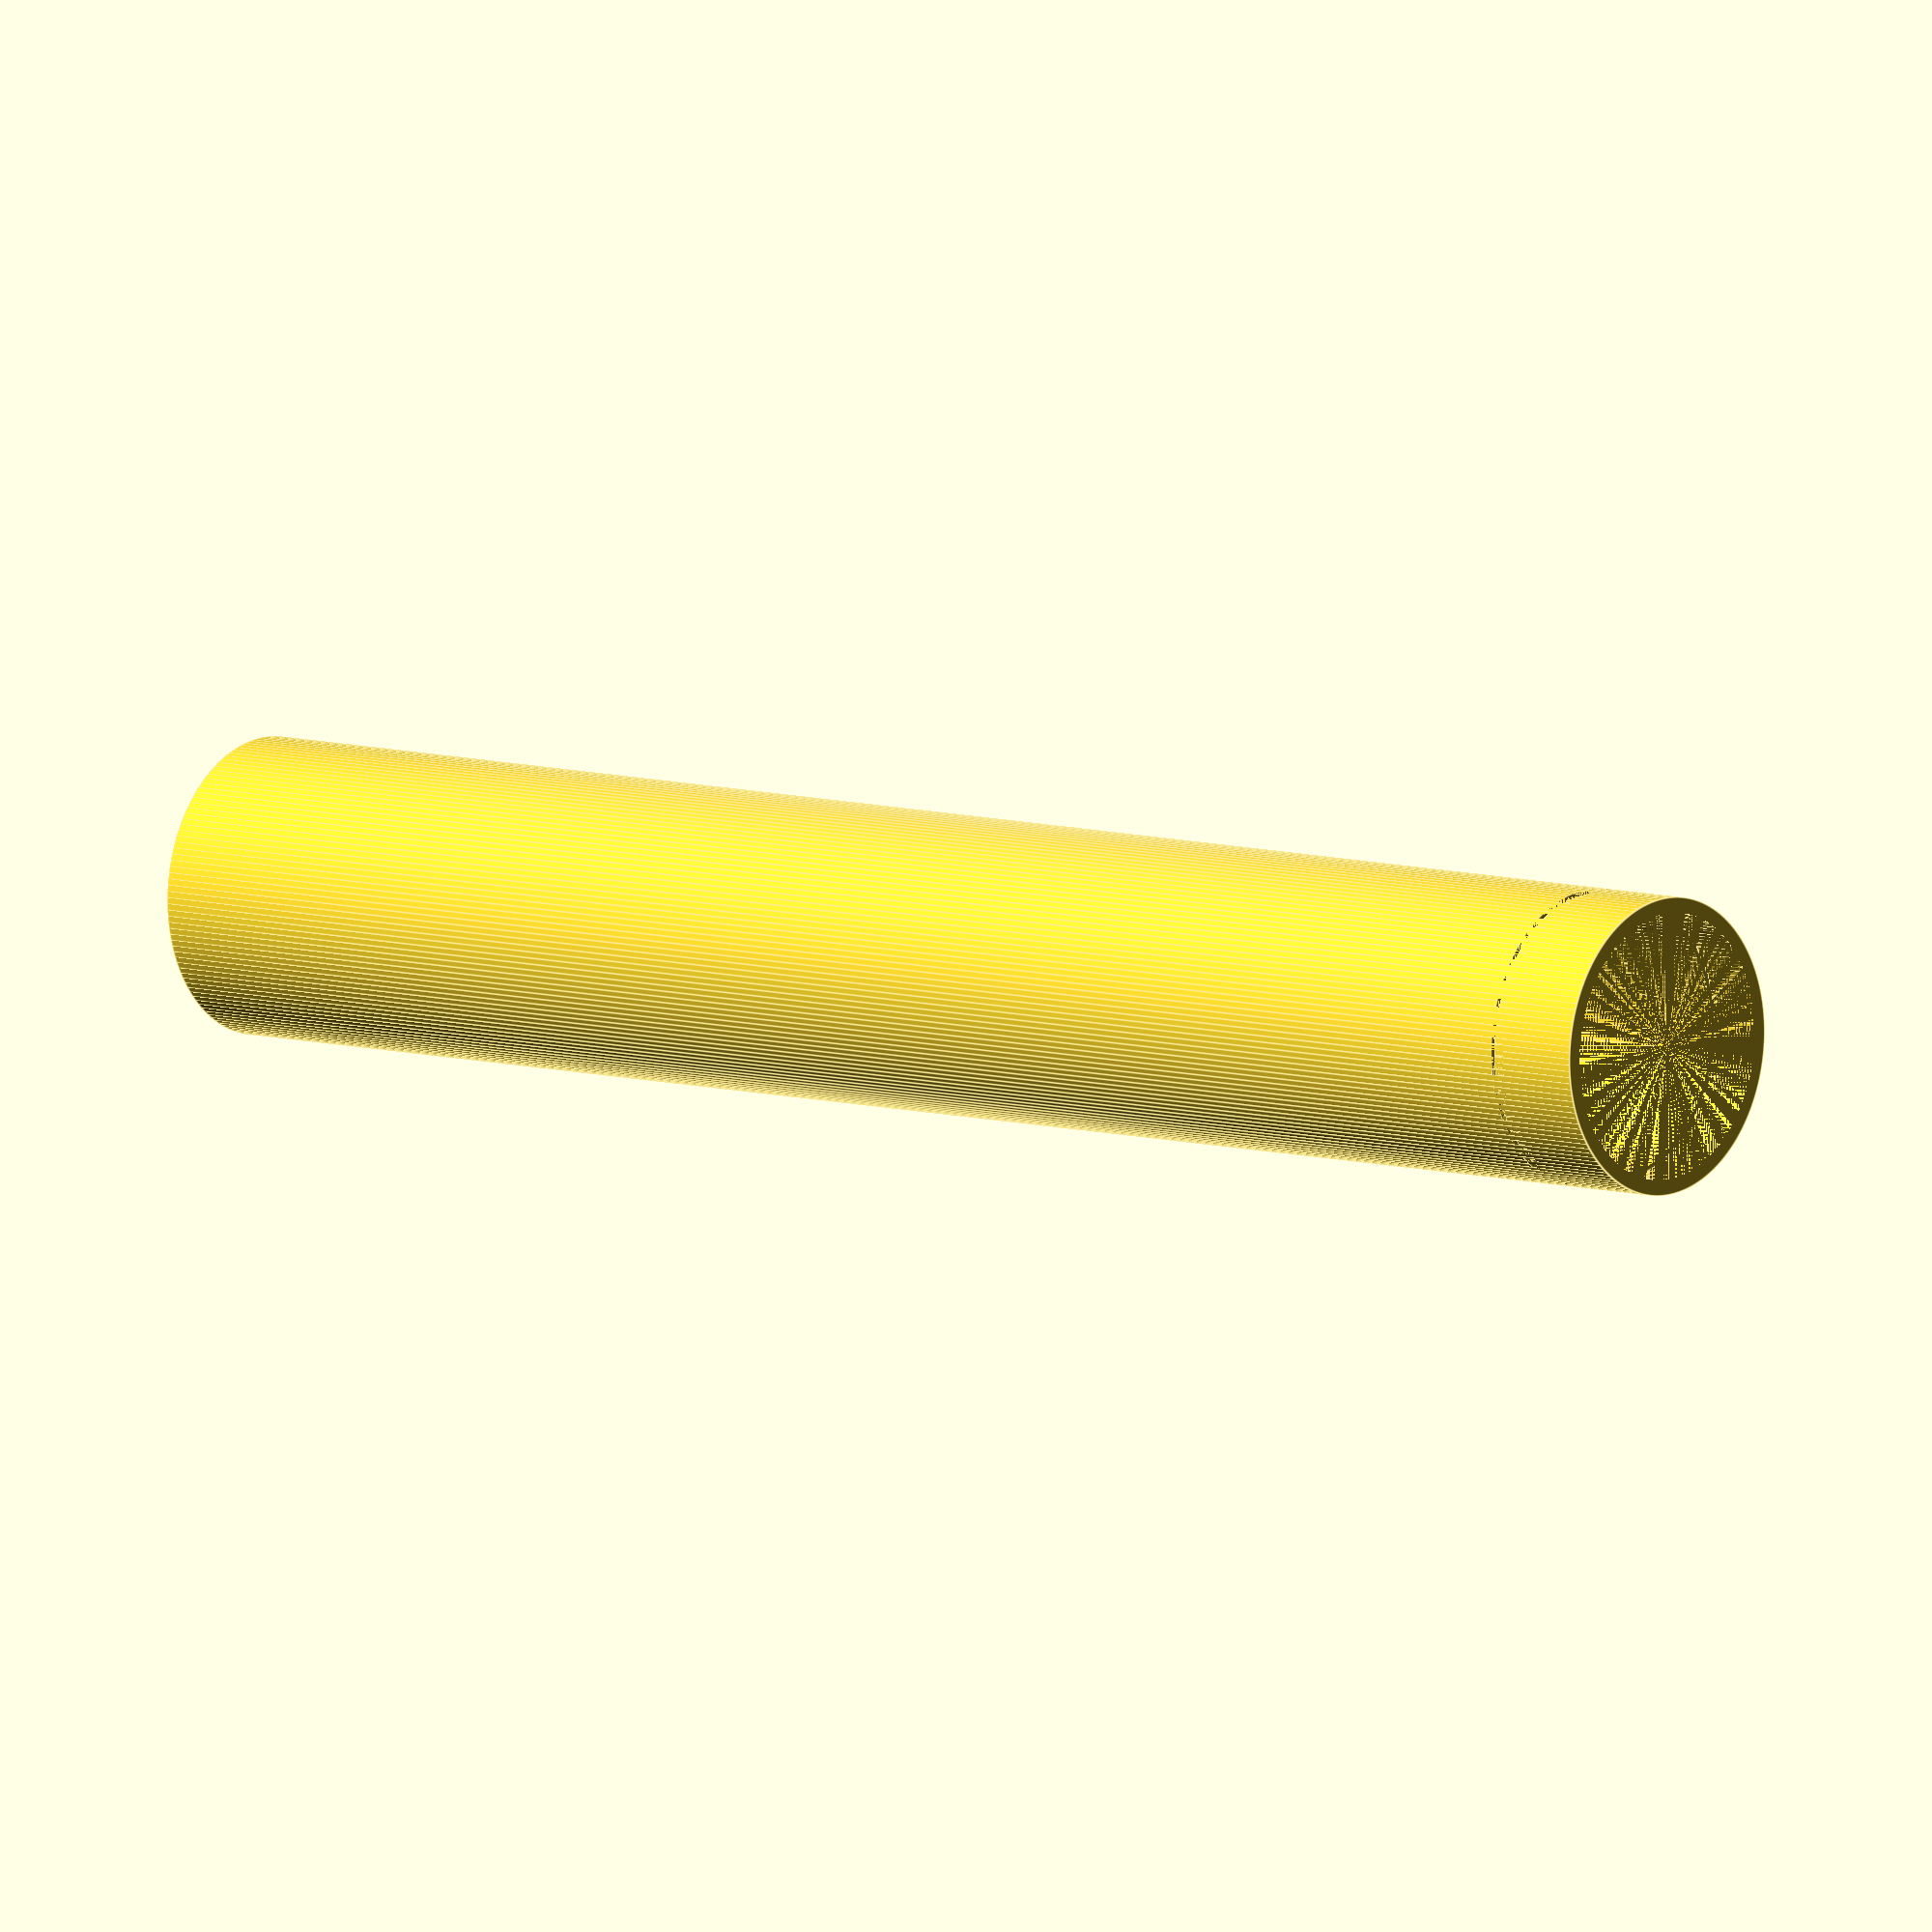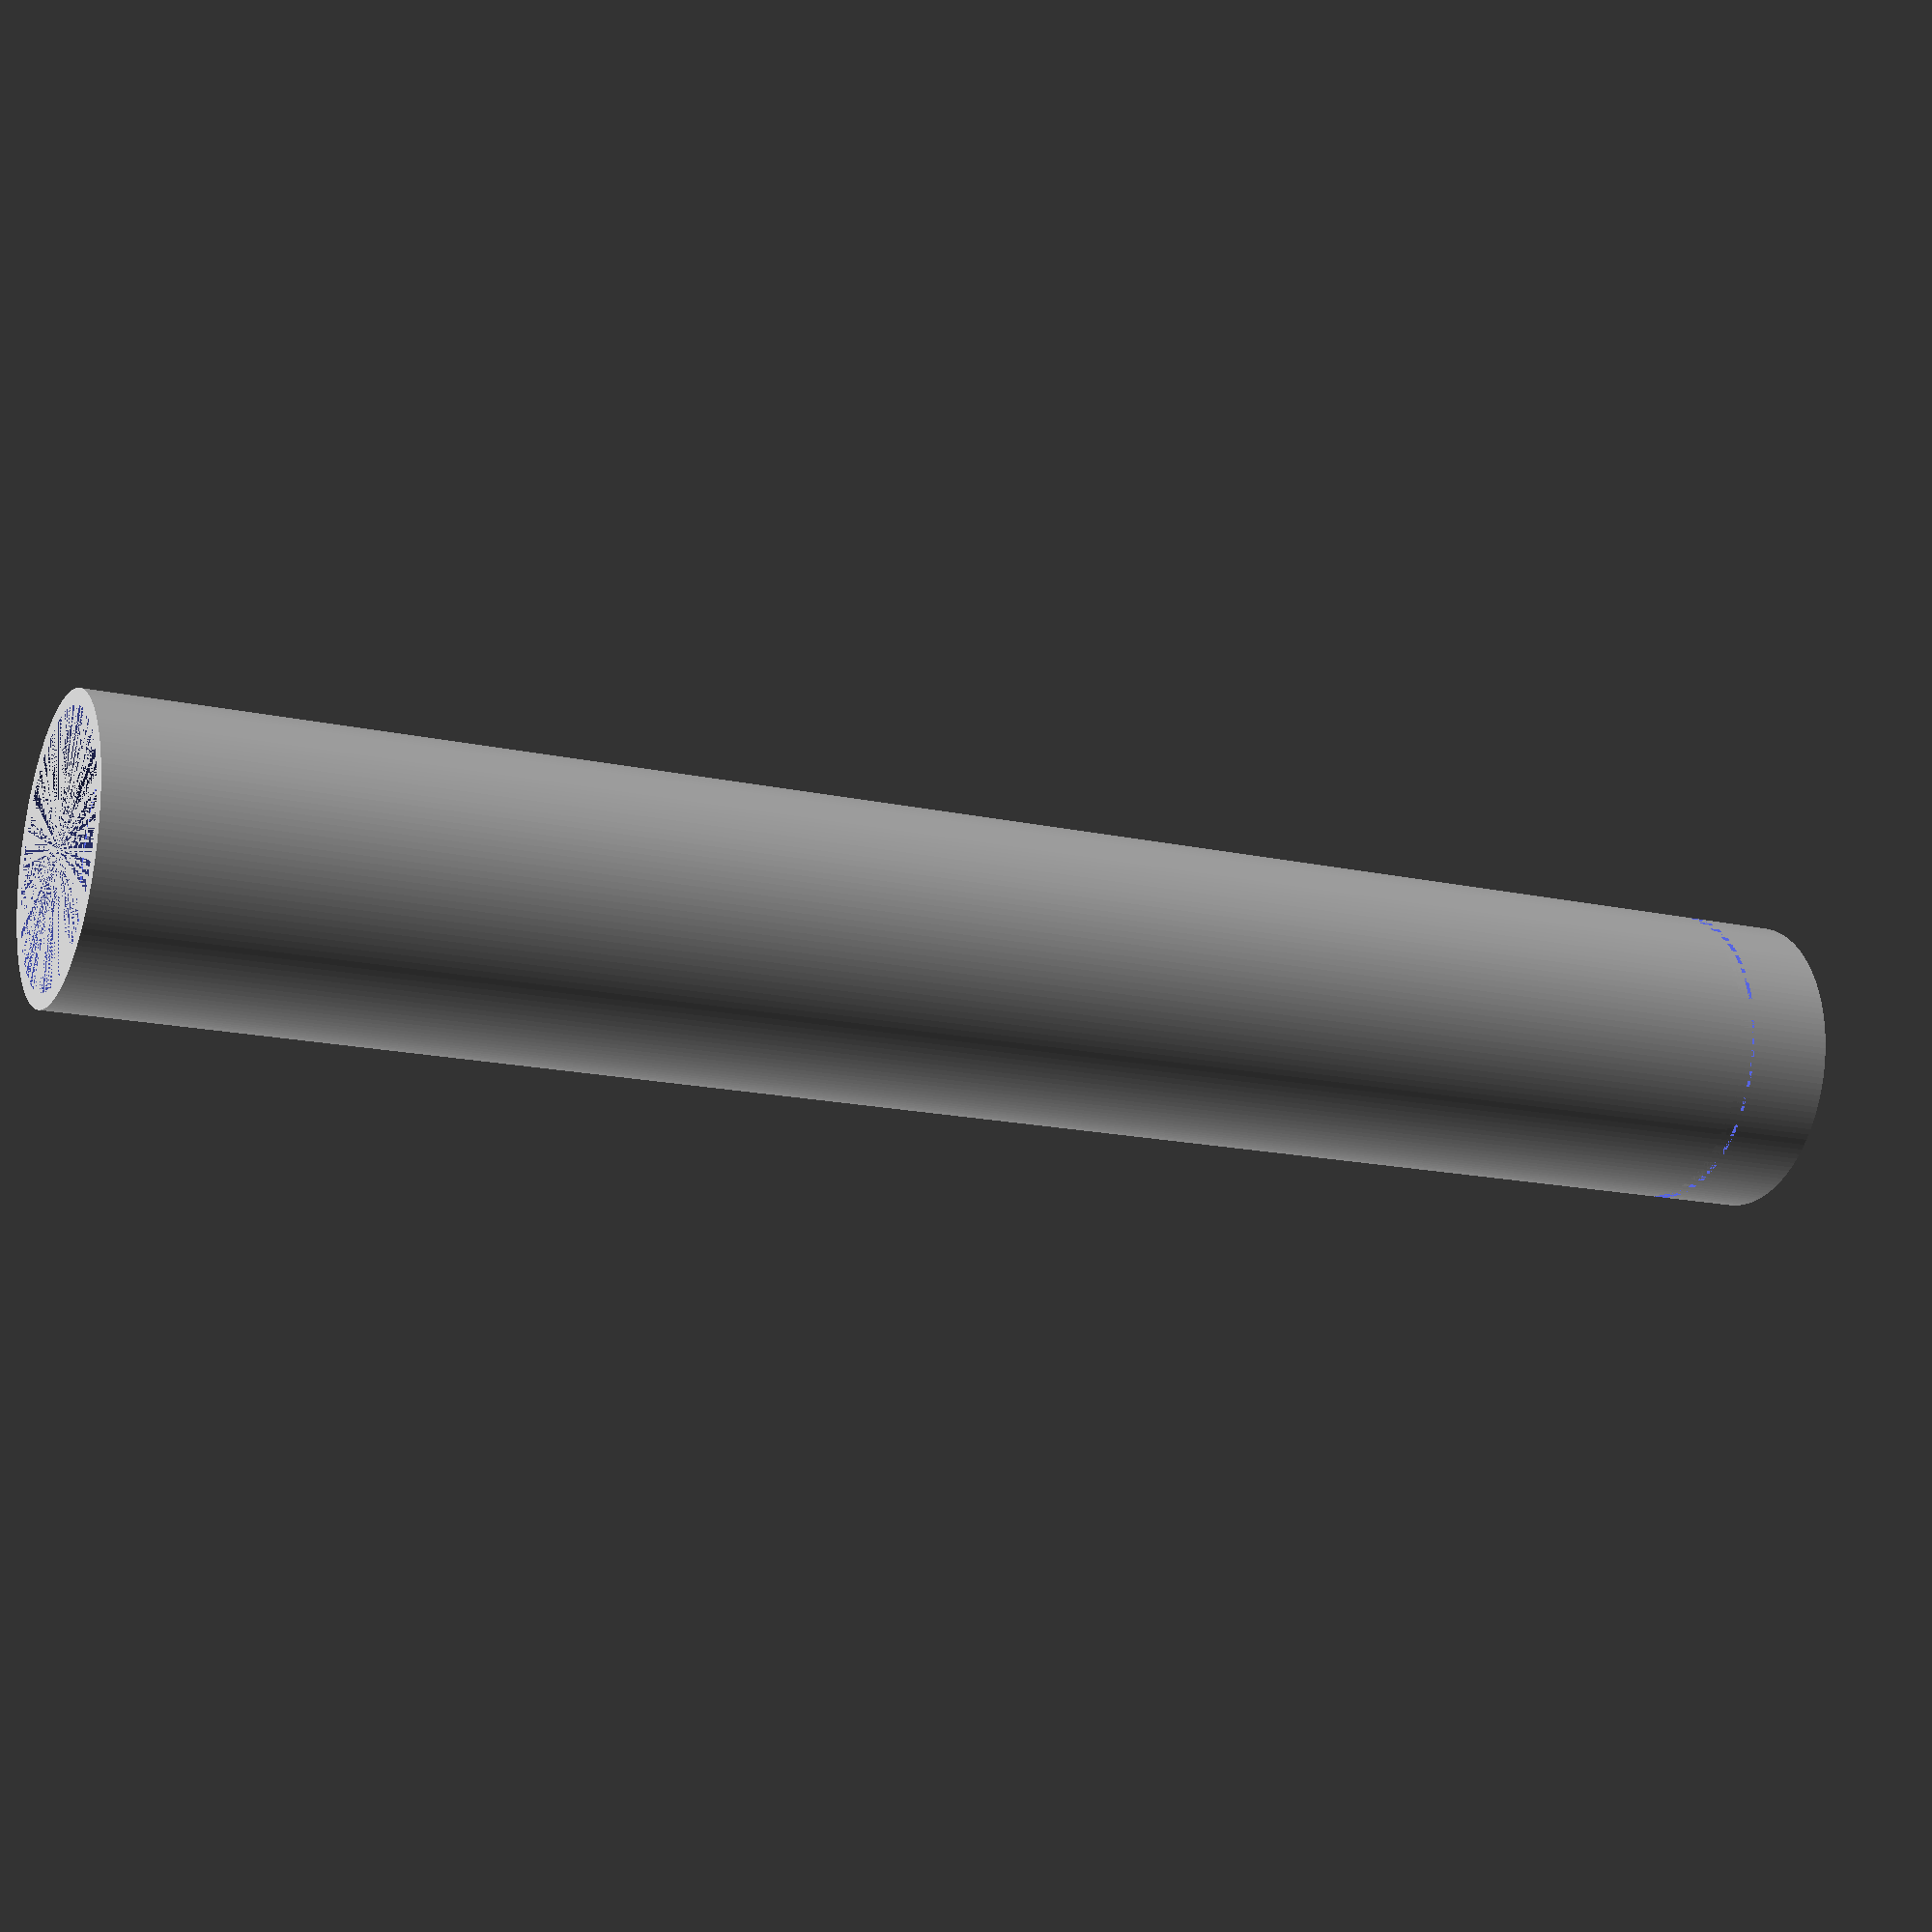
<openscad>
/*

Description: As it looks like Trucore hardware is no longer available, this is an attempt to model the truCore motors so that rocketers can get spare parts with help from a machinist
Author: Boris du Reau
Date: 11/06/2018
motor type: 3 Grains 29 mm
part: casing
*/
$fn= 150;
casing_outside_diameter=29;
casing_inside_diameter=26;
casing_lenght=178.5;
casing_retainer_height=10;

difference() {
    difference () {
        //tube
        cylinder (r=casing_outside_diameter/2, h = casing_lenght);
        cylinder(r=casing_inside_diameter/2, h = casing_lenght);
        // Circlip for the casing retainer 
        translate([0,0,(casing_lenght -casing_retainer_height )]) 
        difference(){cylinder (r=casing_outside_diameter/2, h = 1.5);
            cylinder (r=(casing_outside_diameter-1)/2, h = 1.5);
            }
        
    }

    // Circlip for the nozzle and forward plug
    translate([0,0,(casing_lenght -5.5 )]) cylinder(r =(casing_inside_diameter+1)/2, h= 1.5);
    translate([0,0,4 ]) cylinder(r =(casing_inside_diameter+1)/2, h= 1.5);
}
</openscad>
<views>
elev=172.3 azim=212.3 roll=229.4 proj=o view=edges
elev=16.3 azim=29.6 roll=245.3 proj=p view=wireframe
</views>
